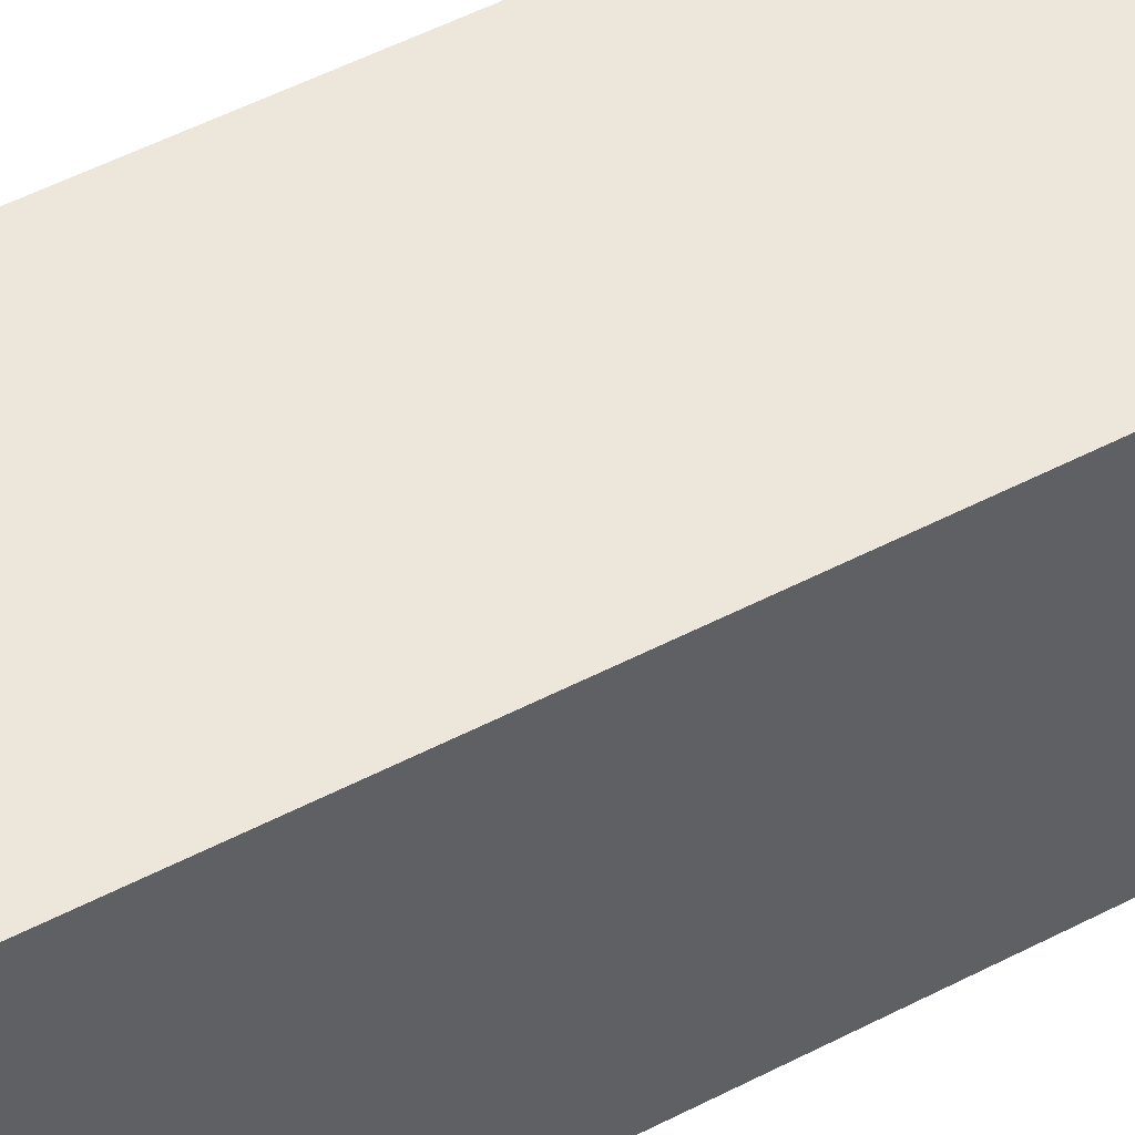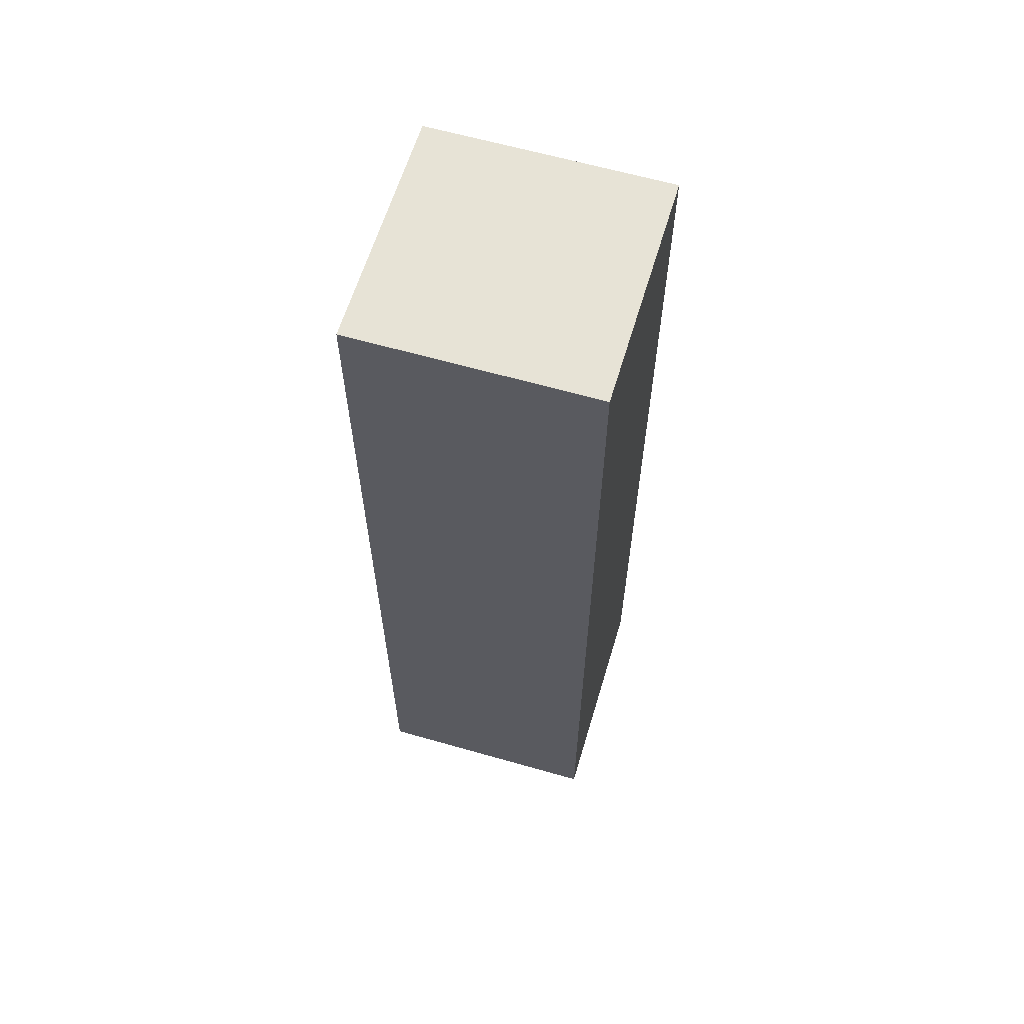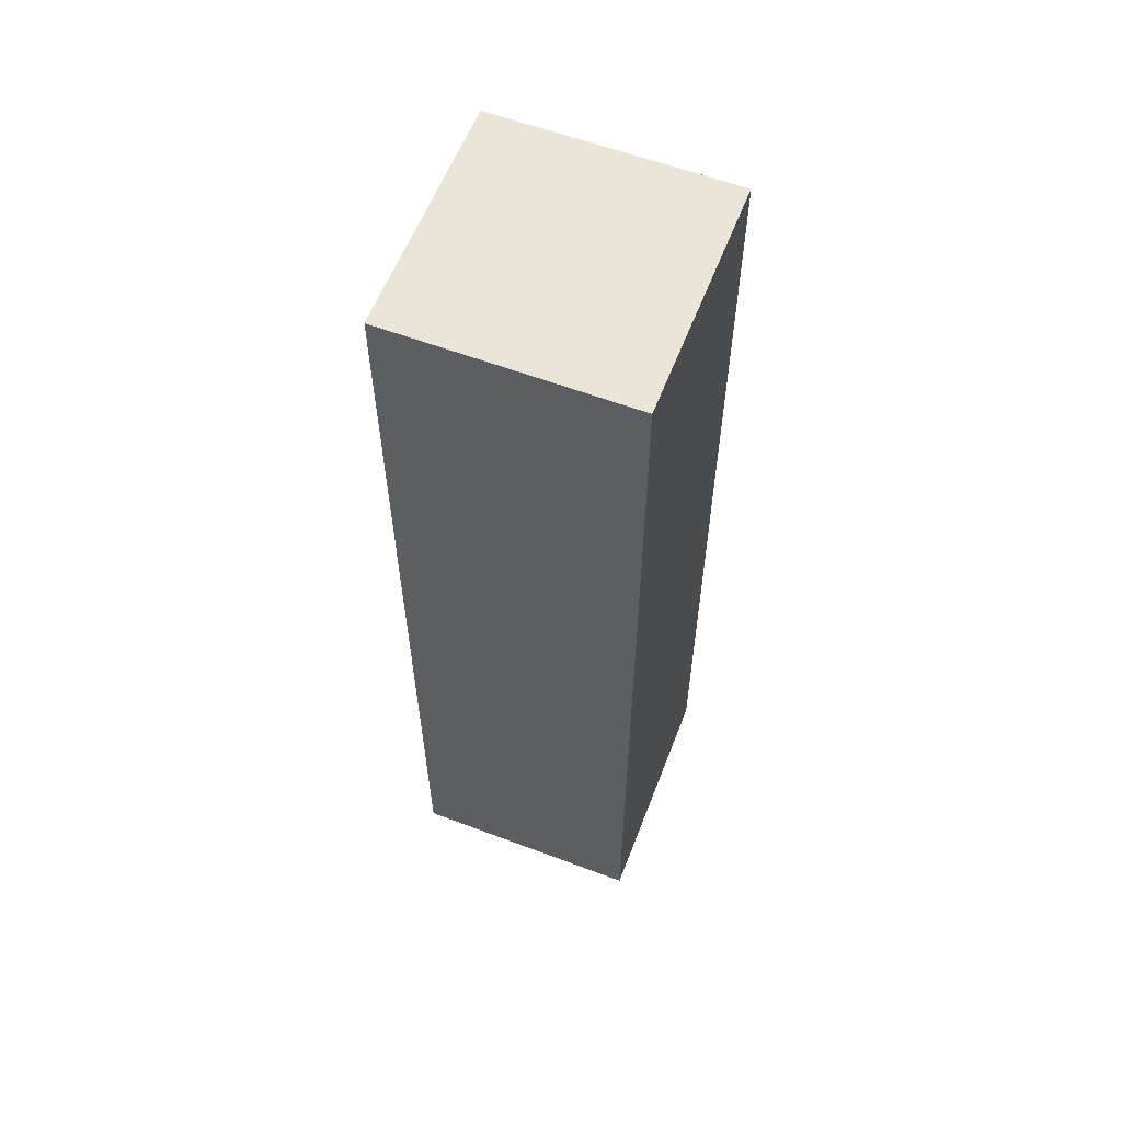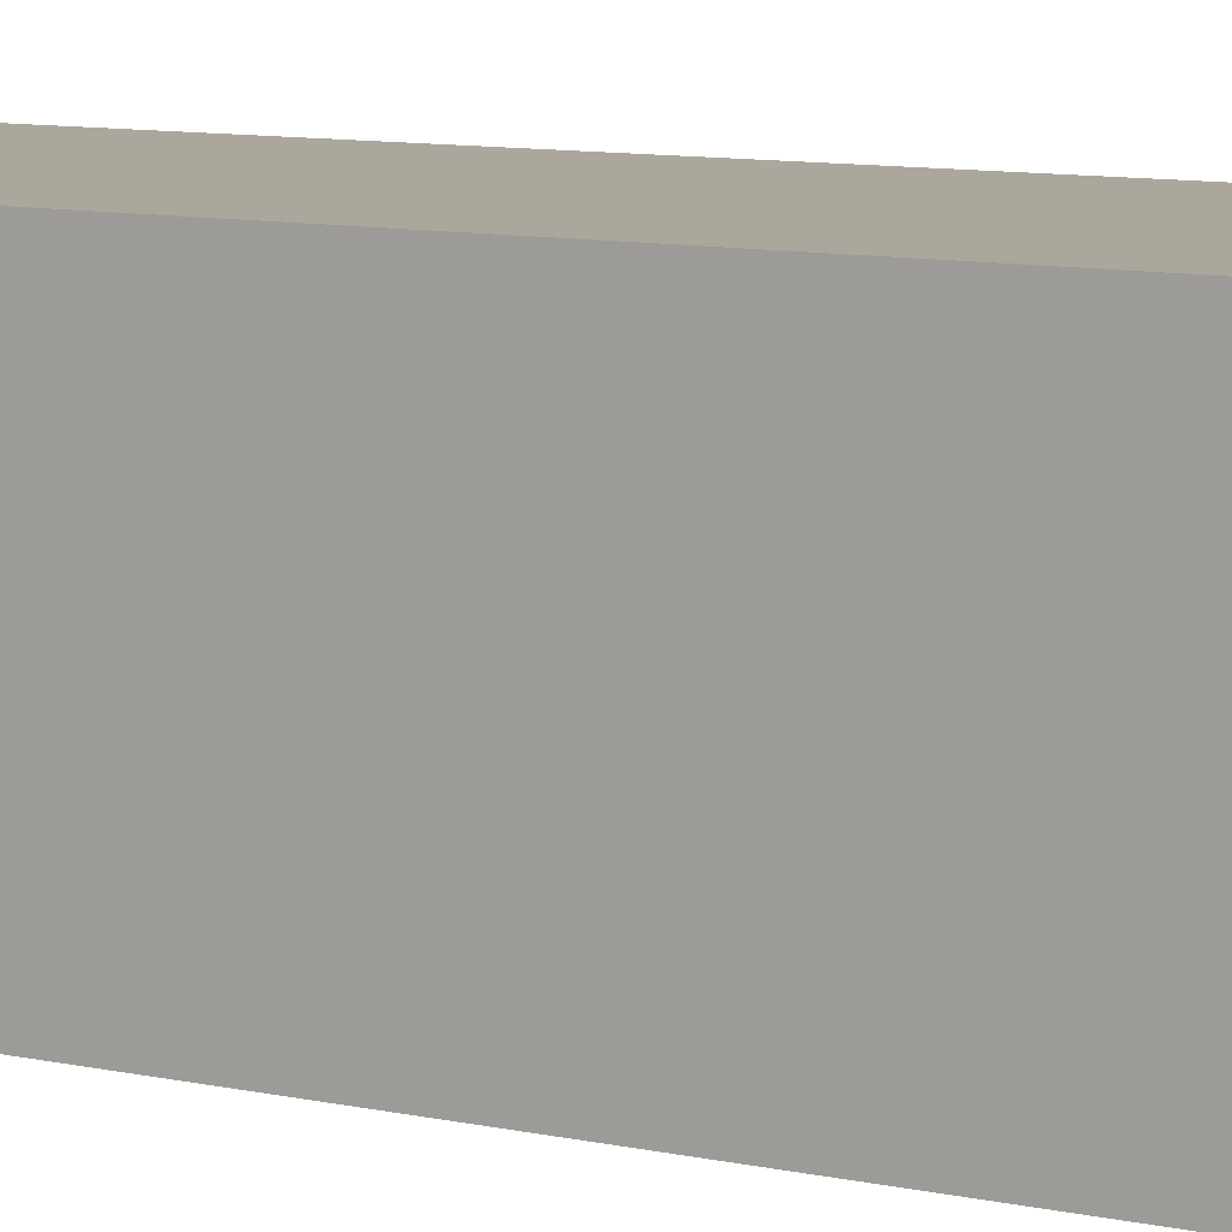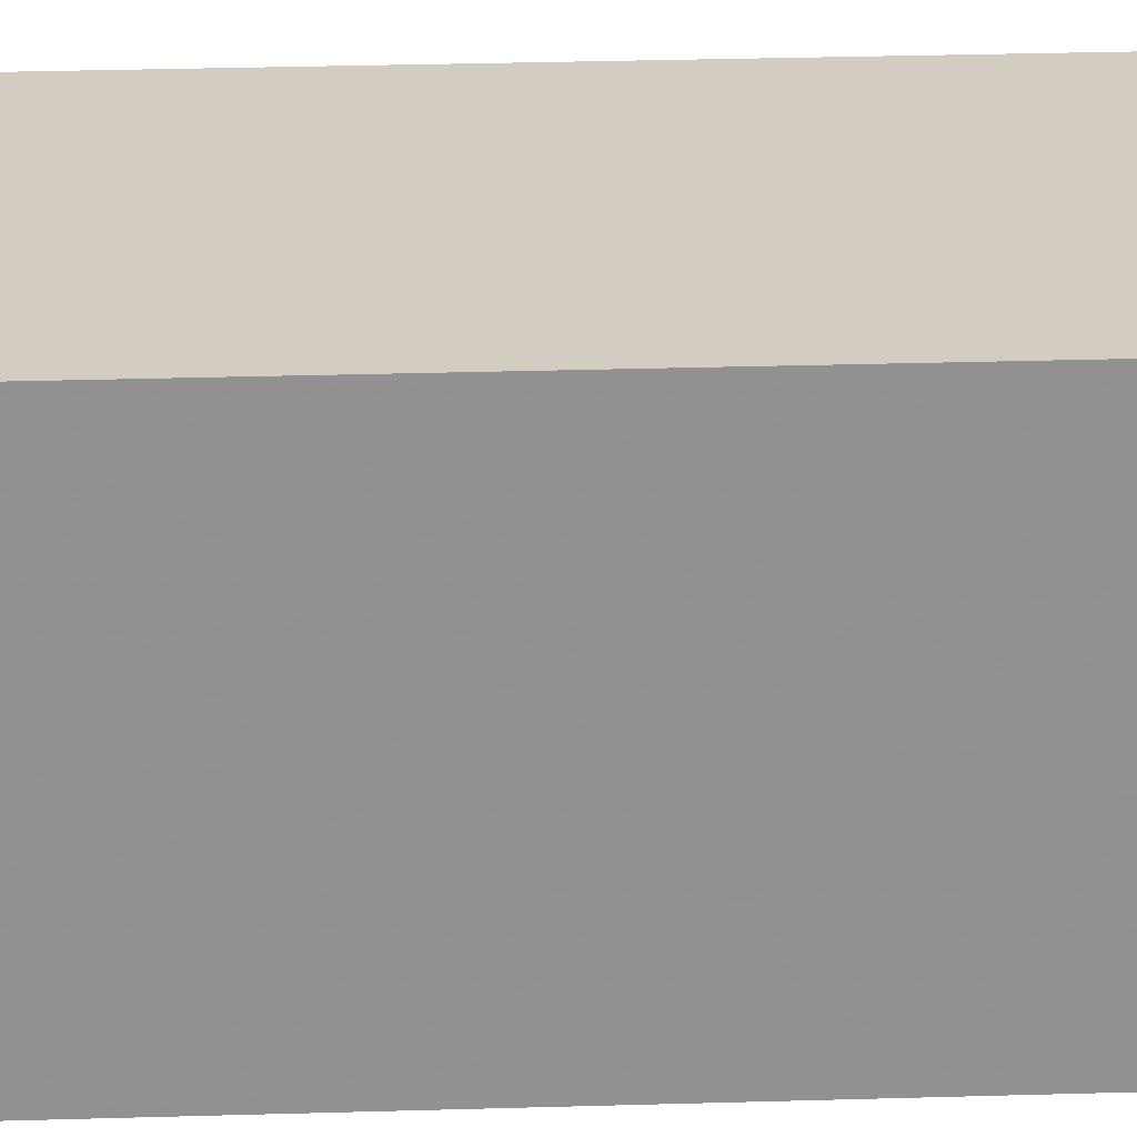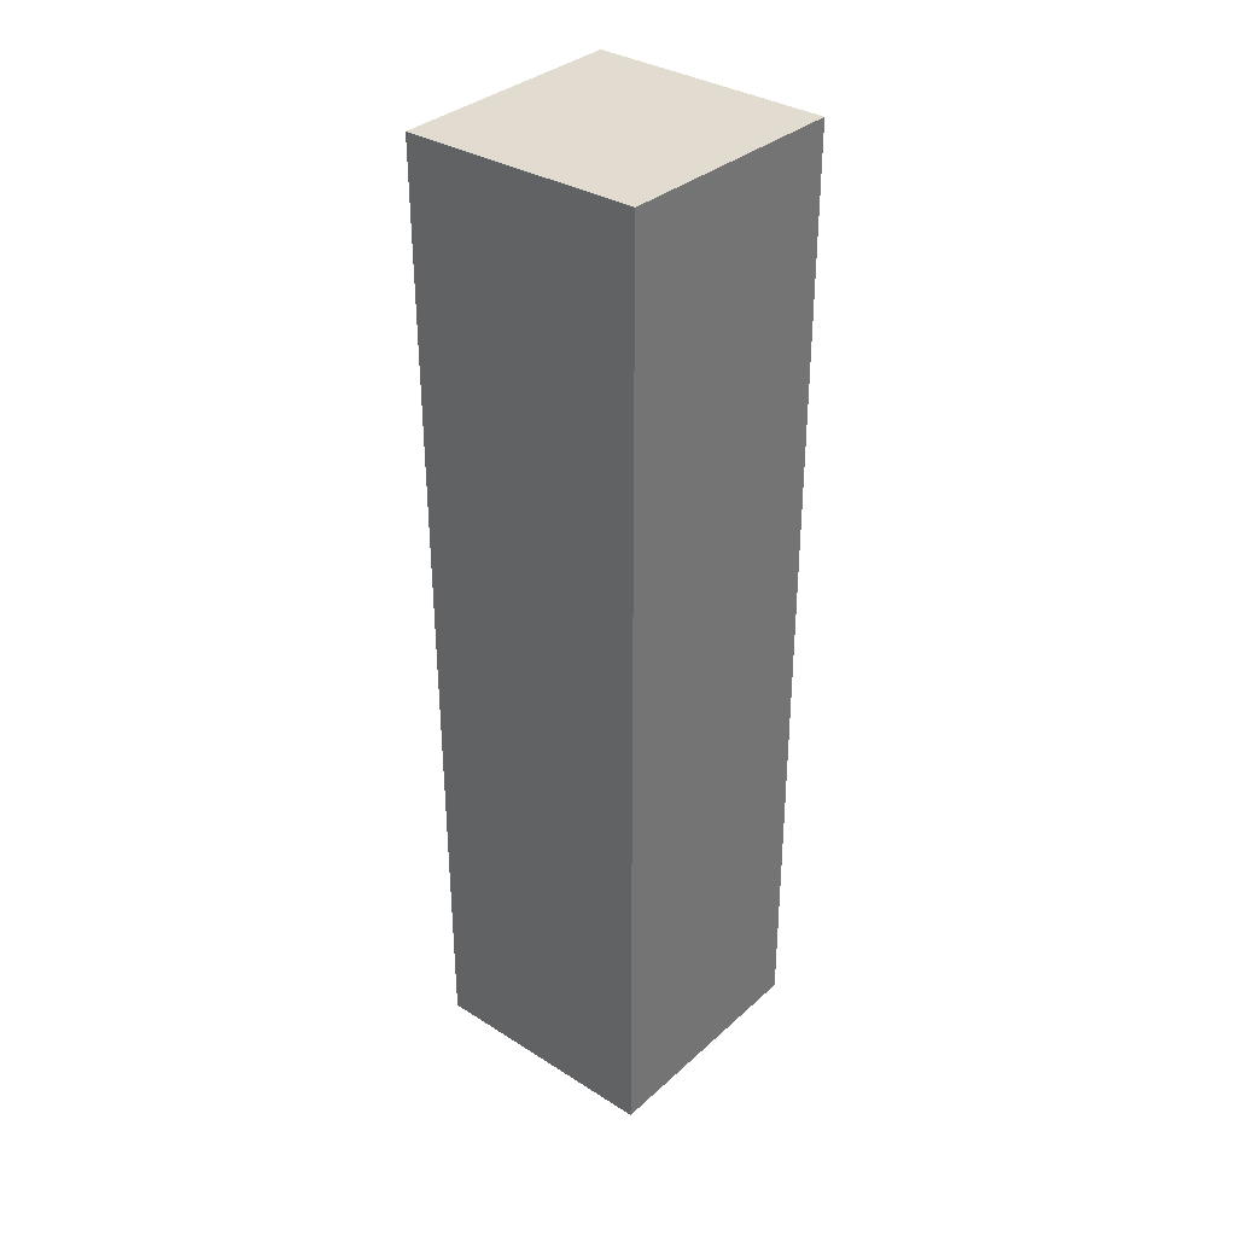
<metadata>
{"format":"obj","ext":"obj","renderer":"f3d","projection":"perspective","resolution":1024,"background":"white","views":[{"elev":50.7,"azim":60.2,"up":"+Y"},{"elev":62.5,"azim":-164.0,"up":"+Z"},{"elev":59.2,"azim":111.3,"up":"+Z"},{"elev":8.1,"azim":125.1,"up":"+Y"},{"elev":25.0,"azim":-92.9,"up":"+Y"},{"elev":35.0,"azim":-50.0,"up":"+Z"}]}
</metadata>
<code>
o 12040
v 2211 1870 7.83
v 2211 1870 7.83
v 2211 1870 7.87
v 2211 1870 7.83
v 2211 1870 7.87
v 2211 1870 7.87
v 2211 1870 7.87
v 2211 1870 7.87
v 2211 1870 7.87
v 2211 1870 7.87
v 2211 1870 7.83
v 2211 1870 7.83
v 2211 1870 7.83
v 2211 1870 7.83
v 2211 1870 7.83
v 2211 1870 7.87
v 2211 1870 7.83
v 2211 1870 7.87
v 2211 1870 7.83
v 2211 1870 7.83
v 2211 1870 7.83
v 2211 1870 7.83
v 2211 1870 7.83
v 2211 1870 7.87
v 2211 1870 7.83
v 2211 1870 7.87
f 1 2 3
f 3 4 5
f 3 6 7
f 8 9 6
f 10 11 7
f 12 13 10
f 14 15 16
f 16 17 18
f 19 17 20
f 21 22 17
f 23 21 24
f 24 25 26

</code>
